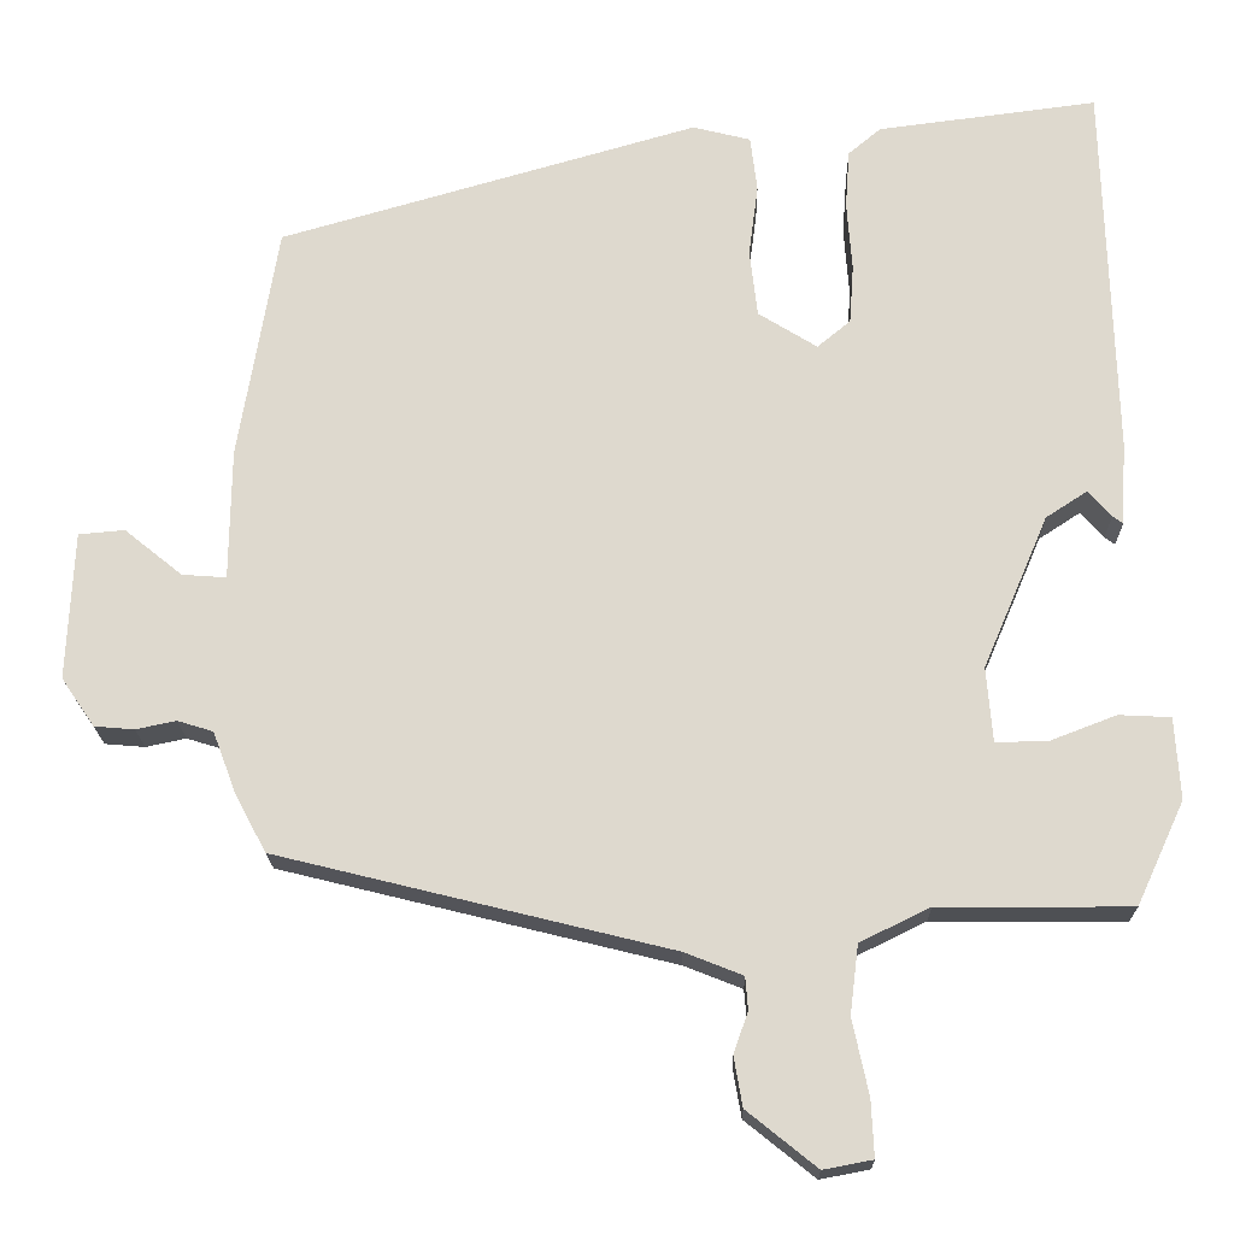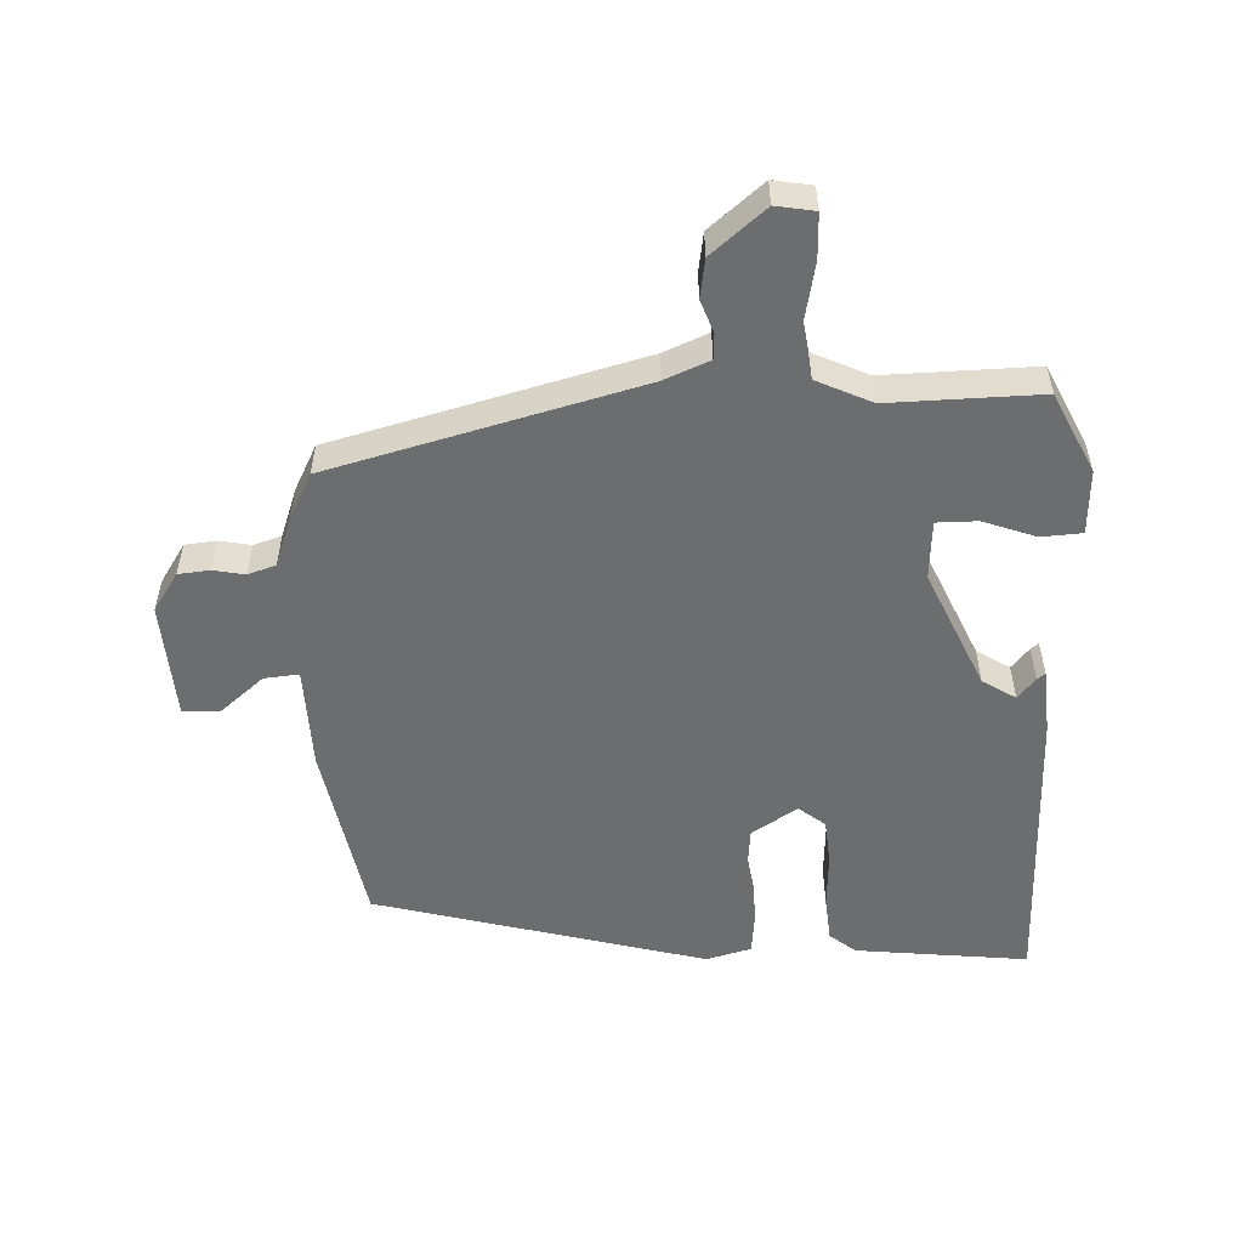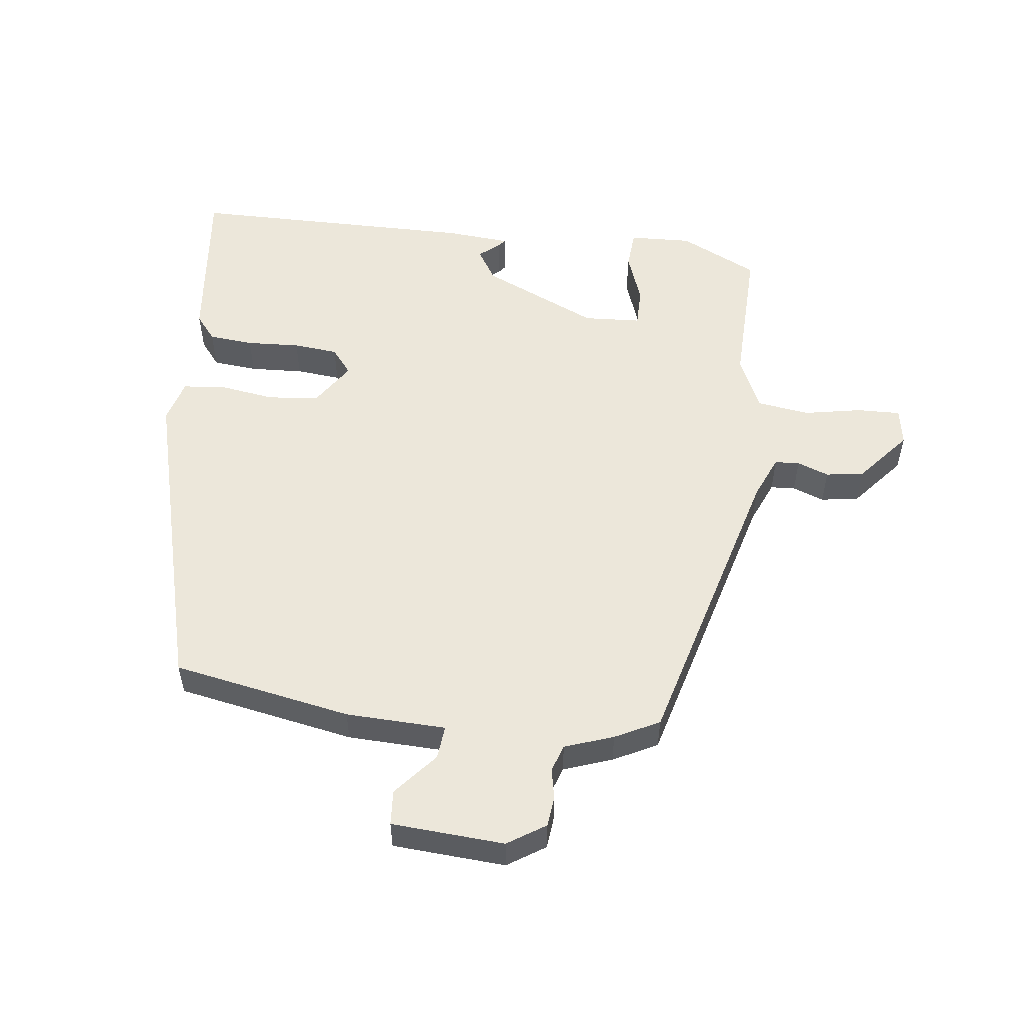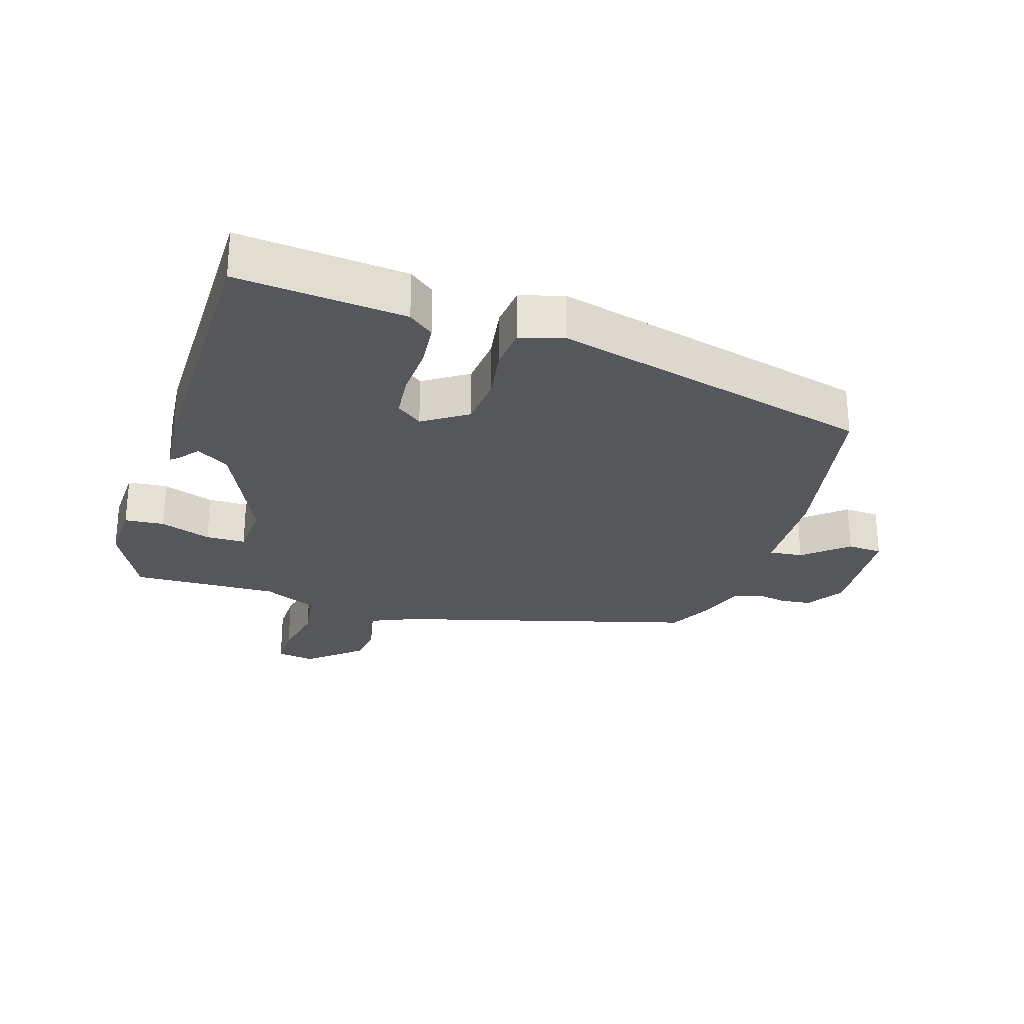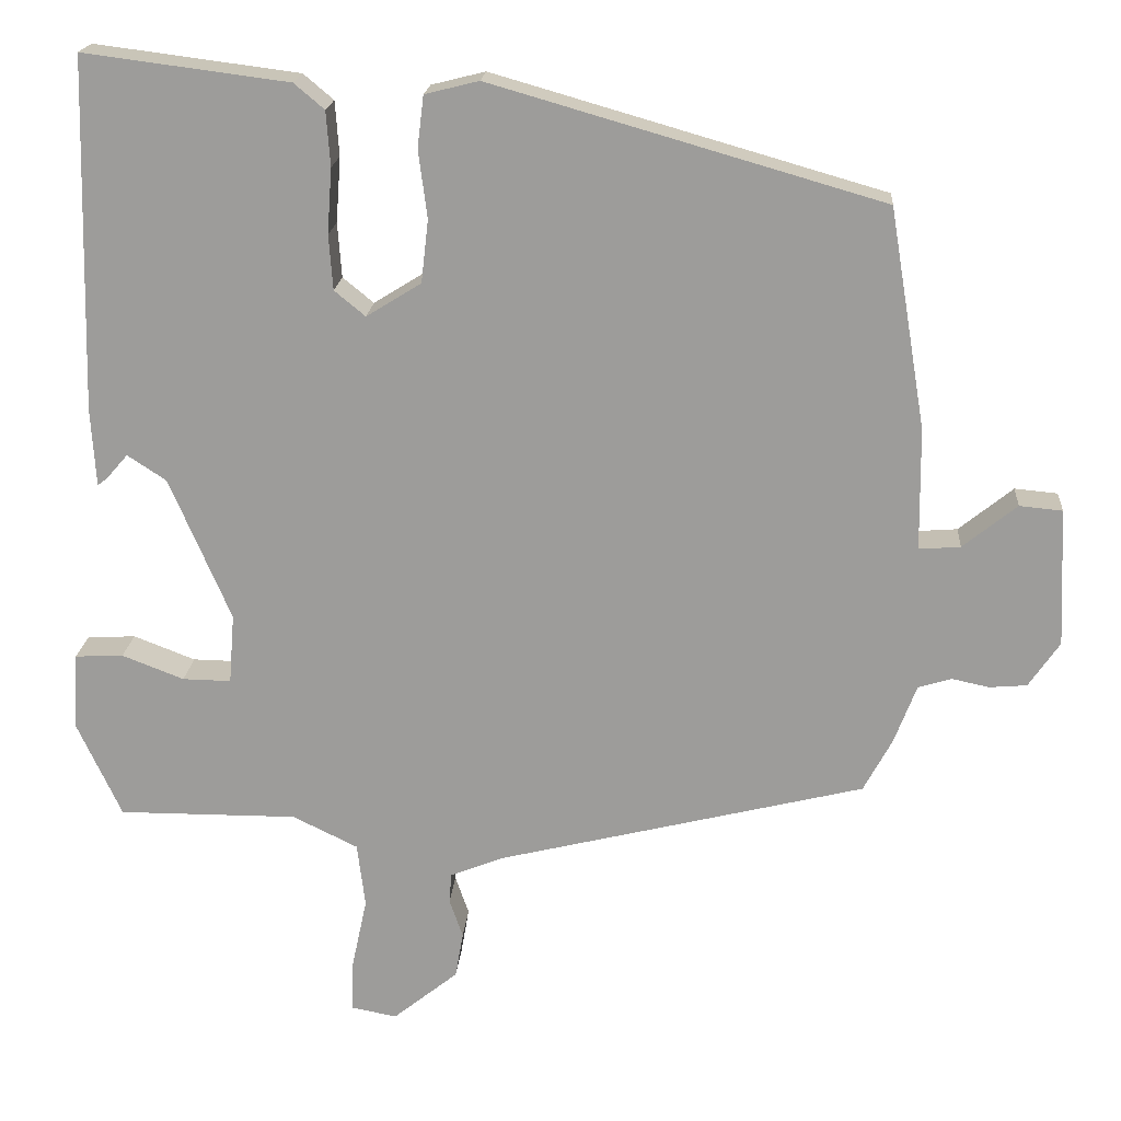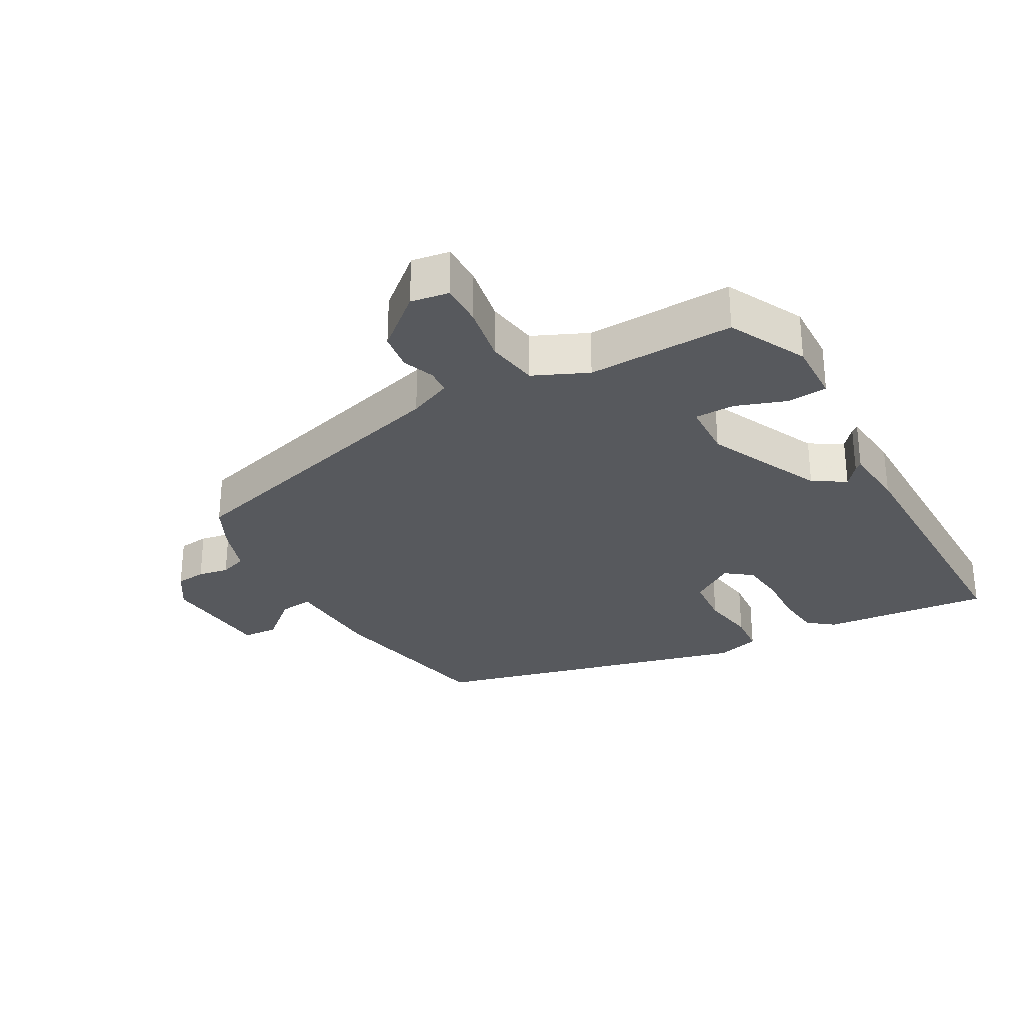
<metadata>
{"format":"obj","ext":"obj","renderer":"f3d","projection":"perspective","resolution":1024,"background":"white","views":[{"elev":-18.9,"azim":-178.8,"up":"+Z"},{"elev":-53.9,"azim":-176.7,"up":"+Y"},{"elev":53.6,"azim":98.2,"up":"+Y"},{"elev":-26.6,"azim":-15.8,"up":"+Y"},{"elev":19.1,"azim":4.4,"up":"+Z"},{"elev":-29.2,"azim":-149.0,"up":"+Y"}]}
</metadata>
<code>
v 0.492 0.07 0.324
v 0.538 0.07 0.048
v 0.54 0.07 -0.106
v 0.592 0.07 -0.102
v 0.66 0.07 -0.047
v 0.714 0.07 -0.052
v 0.722 0.07 -0.226
v 0.683 0.07 -0.283
v 0.636 0.07 -0.287
v 0.589 0.07 -0.277
v 0.547 0.07 -0.29
v 0.519 0.07 -0.364
v 0.483 0.07 -0.431
v 0.021 0.07 -0.545
v -0.047 0.07 -0.572
v -0.05 0.07 -0.61
v -0.033 0.07 -0.659
v -0.043 0.07 -0.717
v -0.125 0.07 -0.783
v -0.183 0.07 -0.772
v -0.18 0.07 -0.706
v -0.161 0.07 -0.617
v -0.171 0.07 -0.536
v -0.253 0.07 -0.496
v -0.479 0.07 -0.497
v -0.535 0.07 -0.376
v -0.529 0.07 -0.28
v -0.468 0.07 -0.277
v -0.39 0.07 -0.307
v -0.329 0.07 -0.308
v -0.322 0.07 -0.22
v -0.399 0.07 -0.04
v -0.448 0.07 -0.008
v -0.475 0.07 -0.039
v -0.487 0.07 -0.048
v -0.493 0.07 0.05
v -0.481 0.07 0.493
v -0.223 0.07 0.46
v -0.185 0.07 0.428
v -0.18 0.07 0.359
v -0.186 0.07 0.277
v -0.181 0.07 0.208
v -0.142 0.07 0.176
v -0.073 0.07 0.219
v -0.064 0.07 0.298
v -0.075 0.07 0.383
v -0.067 0.07 0.448
v 0.001 0.07 0.465
v 0.492 0 0.324
v 0.538 0 0.048
v 0.54 0 -0.106
v 0.592 0 -0.102
v 0.66 0 -0.047
v 0.714 0 -0.052
v 0.722 0 -0.226
v 0.683 0 -0.283
v 0.636 0 -0.287
v 0.589 0 -0.277
v 0.547 0 -0.29
v 0.519 0 -0.364
v 0.483 0 -0.431
v 0.021 0 -0.545
v -0.047 0 -0.572
v -0.05 0 -0.61
v -0.033 0 -0.659
v -0.043 0 -0.717
v -0.125 0 -0.783
v -0.183 0 -0.772
v -0.18 0 -0.706
v -0.161 0 -0.617
v -0.171 0 -0.536
v -0.253 0 -0.496
v -0.479 0 -0.497
v -0.535 0 -0.376
v -0.529 0 -0.28
v -0.468 0 -0.277
v -0.39 0 -0.307
v -0.329 0 -0.308
v -0.322 0 -0.22
v -0.399 0 -0.04
v -0.448 0 -0.008
v -0.475 0 -0.039
v -0.487 0 -0.048
v -0.493 0 0.05
v -0.481 0 0.493
v -0.223 0 0.46
v -0.185 0 0.428
v -0.18 0 0.359
v -0.186 0 0.277
v -0.181 0 0.208
v -0.142 0 0.176
v -0.073 0 0.219
v -0.064 0 0.298
v -0.075 0 0.383
v -0.067 0 0.448
v 0.001 0 0.465
f 1 2 3
f 48 1 3
f 47 48 3
f 46 47 3
f 45 46 3
f 44 45 3
f 43 44 3
f 39 40 41
f 38 39 41
f 37 38 41
f 36 37 41
f 35 36 41
f 33 34 35
f 33 35 41
f 32 33 41 42
f 27 28 29
f 26 27 29
f 25 26 29
f 24 25 29
f 23 24 29 30
f 20 21 22
f 19 20 22
f 18 19 22
f 17 18 22
f 16 17 22
f 15 16 22 23
f 23 30 31
f 15 23 31
f 14 15 31
f 14 31 32
f 13 14 32
f 12 13 32
f 11 12 32
f 8 9 10
f 7 8 10
f 6 7 10
f 5 6 10
f 4 5 10
f 32 42 43
f 32 43 3
f 11 32 3
f 3 4 10 11
f 51 50 49
f 51 49 96
f 51 96 95
f 51 95 94
f 51 94 93
f 51 93 92
f 51 92 91
f 89 88 87
f 89 87 86
f 89 86 85
f 89 85 84
f 89 84 83
f 83 82 81
f 89 83 81
f 90 89 81 80
f 77 76 75
f 77 75 74
f 77 74 73
f 77 73 72
f 78 77 72 71
f 70 69 68
f 70 68 67
f 70 67 66
f 70 66 65
f 70 65 64
f 71 70 64 63
f 79 78 71
f 79 71 63
f 79 63 62
f 80 79 62
f 80 62 61
f 80 61 60
f 80 60 59
f 58 57 56
f 58 56 55
f 58 55 54
f 58 54 53
f 58 53 52
f 91 90 80
f 51 91 80
f 51 80 59
f 59 58 52 51
f 1 49 50 2
f 2 50 51 3
f 3 51 52 4
f 4 52 53 5
f 5 53 54 6
f 6 54 55 7
f 7 55 56 8
f 8 56 57 9
f 9 57 58 10
f 10 58 59 11
f 11 59 60 12
f 12 60 61 13
f 13 61 62 14
f 14 62 63 15
f 15 63 64 16
f 16 64 65 17
f 17 65 66 18
f 18 66 67 19
f 19 67 68 20
f 20 68 69 21
f 21 69 70 22
f 22 70 71 23
f 23 71 72 24
f 24 72 73 25
f 25 73 74 26
f 26 74 75 27
f 27 75 76 28
f 28 76 77 29
f 29 77 78 30
f 30 78 79 31
f 31 79 80 32
f 32 80 81 33
f 33 81 82 34
f 34 82 83 35
f 35 83 84 36
f 36 84 85 37
f 37 85 86 38
f 38 86 87 39
f 39 87 88 40
f 40 88 89 41
f 41 89 90 42
f 42 90 91 43
f 43 91 92 44
f 44 92 93 45
f 45 93 94 46
f 46 94 95 47
f 47 95 96 48
f 48 96 49 1

</code>
